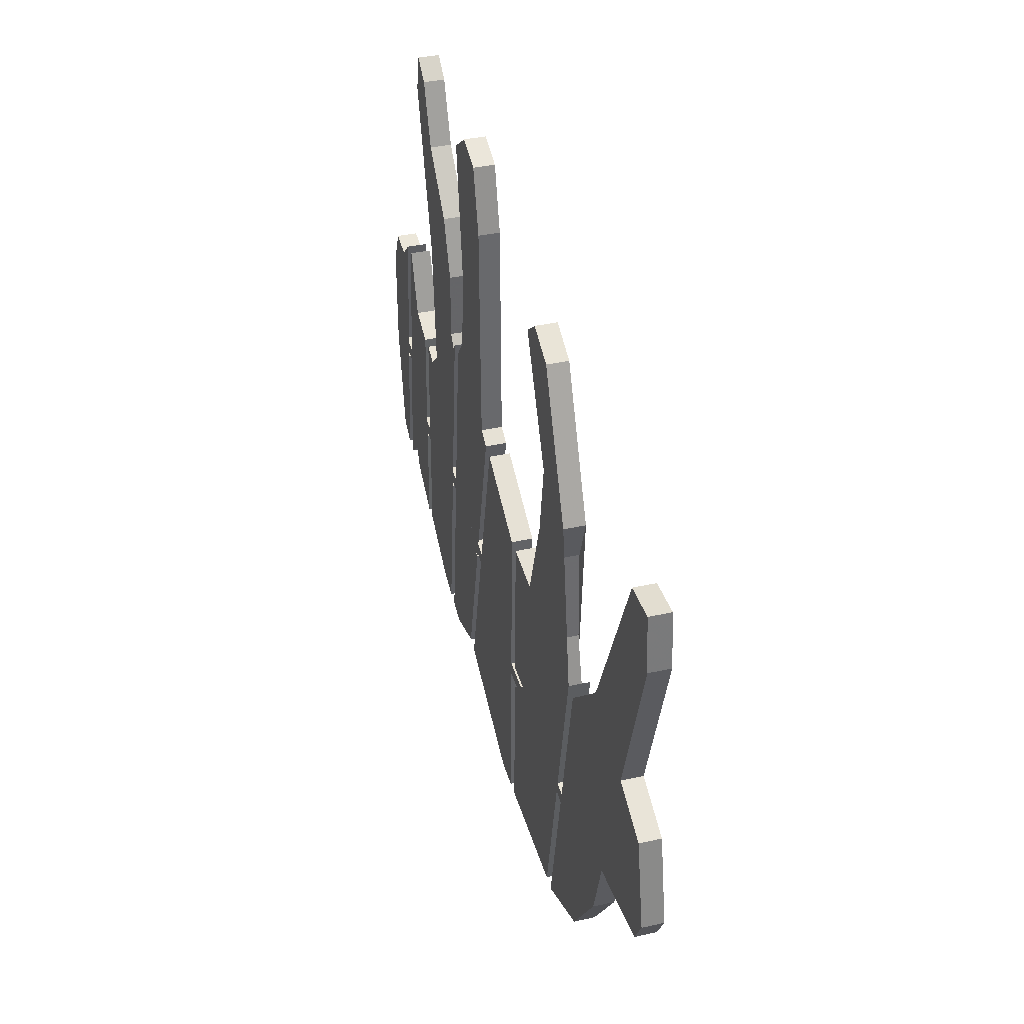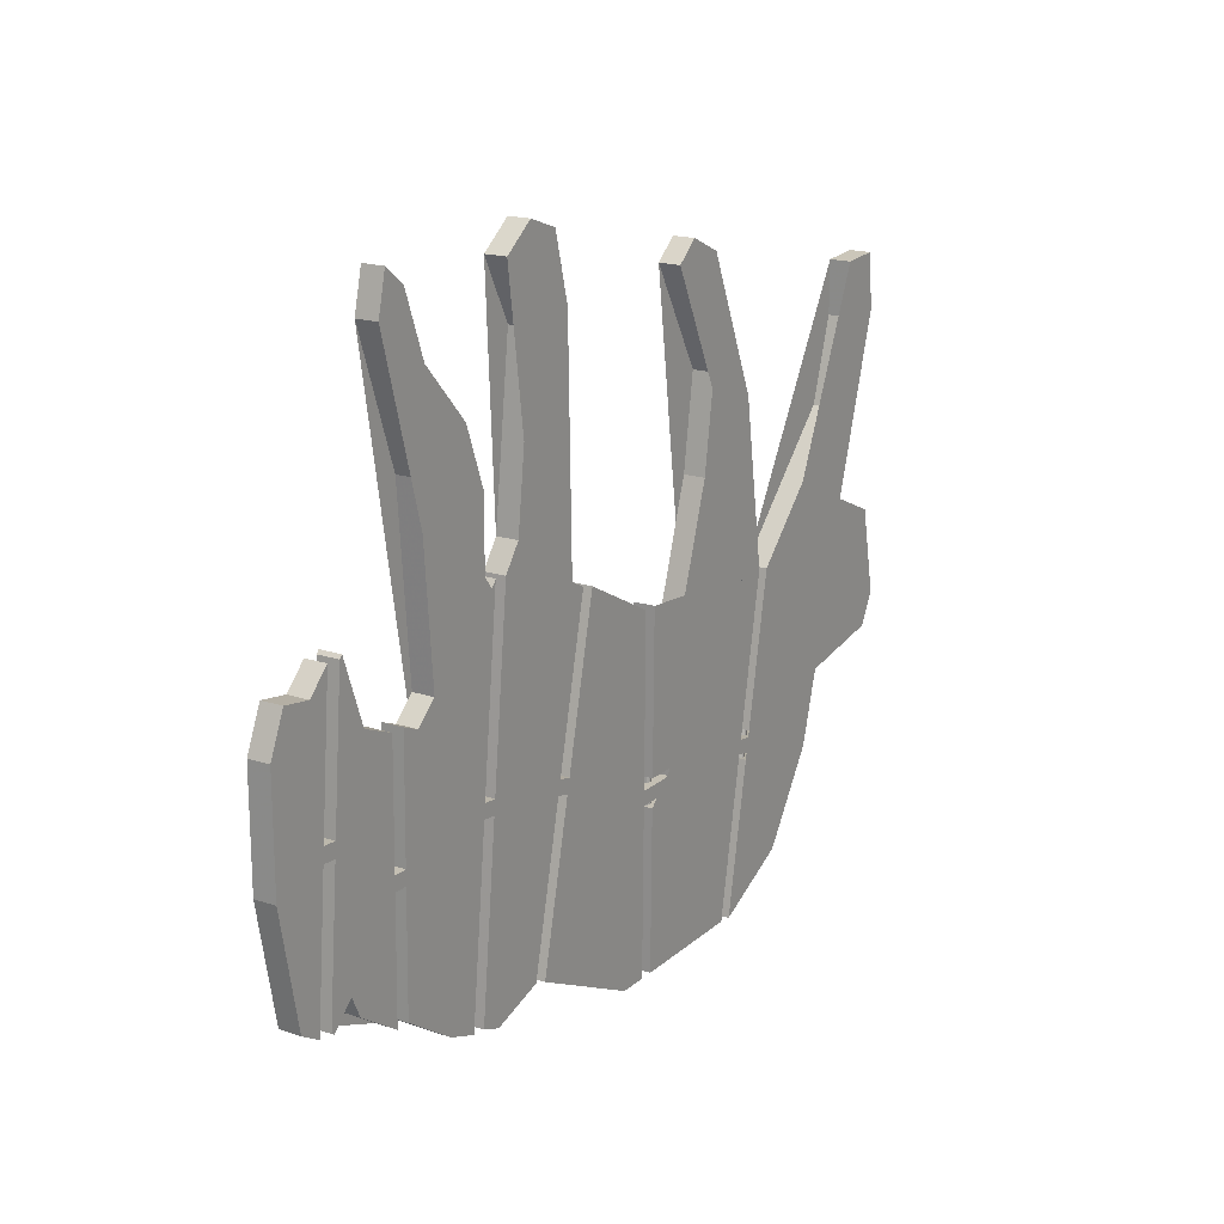
<metadata>
{"format":"obj","ext":"obj","renderer":"f3d","projection":"perspective","resolution":1024,"background":"white","views":[{"elev":38.7,"azim":74.5,"up":"+Y"},{"elev":18.5,"azim":-57.8,"up":"+Y"}]}
</metadata>
<code>
v 68.52 11.22 0
v 64.35 11.22 0
v 46.5 19.97 0
v 57.12 66.45 0
v 69.12 60.13 0
v 68.52 11.22 3
v 64.35 11.22 3
v 46.5 19.97 3
v 57.12 66.45 3
v 69.12 60.13 3
v 44.55 20.42 0
v 44.35 20.51 0
v 36.75 18.13 0
v 33.78 19.22 0
v 39.43 72.52 0
v 41.96 75.96 0
v 44.79 99.43 0
v 40.44 107.9 0
v 45.01 111.3 0
v 49.79 109.6 0
v 52.18 100.4 0
v 52.83 68.13 0
v 55.17 66.9 0
v 50.31 45.61 0
v 44.46 46.94 0
v 43.57 43.05 0
v 49.42 41.71 0
v 44.55 20.42 3
v 44.35 20.51 3
v 36.75 18.13 3
v 33.78 19.22 3
v 39.43 72.52 3
v 41.96 75.96 3
v 44.79 99.43 3
v 40.44 107.9 3
v 45.01 111.3 3
v 49.79 109.6 3
v 52.18 100.4 3
v 52.83 68.13 3
v 55.17 66.9 3
v 50.31 45.61 3
v 44.46 46.94 3
v 43.57 43.05 3
v 49.42 41.71 3
v 88.54 11.32 0
v 88.3 11.2 0
v 70.52 11.2 0
v 70.8 33.65 0
v 76.8 33.58 0
v 76.84 37.58 0
v 70.84 37.65 0
v 71.12 60.11 0
v 77.43 56.78 0
v 82.87 73.45 0
v 84.83 86.37 0
v 76.57 101 0
v 79.83 103.7 0
v 85.04 101.3 0
v 93.52 81.61 0
v 91.13 74.81 0
v 91.57 61.2 0
v 93.52 54.06 0
v 97.19 57.75 0
v 88.54 11.32 3
v 88.3 11.2 3
v 70.52 11.2 3
v 70.8 33.65 3
v 76.8 33.58 3
v 76.84 37.58 3
v 70.84 37.65 3
v 71.12 60.11 3
v 77.43 56.78 3
v 82.87 73.45 3
v 84.83 86.37 3
v 76.57 101 3
v 79.83 103.7 3
v 85.04 101.3 3
v 93.52 81.61 3
v 91.13 74.81 3
v 91.57 61.2 3
v 93.52 54.06 3
v 97.19 57.75 3
v 31.79 19.44 0
v 27.37 21.06 0
v 19.44 26.33 0
v 19.97 60.92 0
v 22.58 59.84 0
v 25.63 62.56 0
v 23.67 87.39 0
v 17.58 105.1 0
v 18.89 110.5 0
v 21.93 108.1 0
v 25.19 99.3 0
v 32.37 91.47 0
v 35.41 83.31 0
v 35.41 73.45 0
v 36.71 71.74 0
v 37.44 72.73 0
v 34.83 48.07 0
v 28.86 48.7 0
v 28.44 44.73 0
v 34.4 44.09 0
v 31.79 19.44 3
v 27.37 21.06 3
v 19.44 26.33 3
v 19.97 60.92 3
v 22.58 59.84 3
v 25.63 62.56 3
v 23.67 87.39 3
v 17.58 105.1 3
v 18.89 110.5 3
v 21.93 108.1 3
v 25.19 99.3 3
v 32.37 91.47 3
v 35.41 83.31 3
v 35.41 73.45 3
v 36.71 71.74 3
v 37.44 72.73 3
v 34.83 48.07 3
v 28.86 48.7 3
v 28.44 44.73 3
v 34.4 44.09 3
v 99.16 57.38 0
v 116.8 75.12 0
v 120.5 86.68 0
v 120.5 94.17 0
v 126.1 94.51 0
v 127 86.68 0
v 119.4 61.85 0
v 127 58.45 0
v 129.6 45.87 0
v 127.2 41.45 0
v 122.9 41.45 0
v 125.9 49.61 0
v 121.6 56.07 0
v 118.1 55.39 0
v 110.5 28.86 0
v 102.2 16.62 0
v 90.51 10.95 0
v 94.47 32.2 0
v 100.4 31.1 0
v 101.1 35.03 0
v 95.2 36.13 0
v 99.16 57.38 3
v 116.8 75.12 3
v 120.5 86.68 3
v 120.5 94.17 3
v 126.1 94.51 3
v 127 86.68 3
v 119.4 61.85 3
v 127 58.45 3
v 129.6 45.87 3
v 127.2 41.45 3
v 122.9 41.45 3
v 125.9 49.61 3
v 121.6 56.07 3
v 118.1 55.39 3
v 110.5 28.86 3
v 102.2 16.62 3
v 90.51 10.95 3
v 94.47 32.2 3
v 100.4 31.1 3
v 101.1 35.03 3
v 95.2 36.13 3
v 17.44 26.36 0
v 11.02 30.62 0
v 9.062 34.7 0
v 6.453 30.62 0
v 5.987 30.89 0
v 9.498 71.69 0
v 9.931 72.12 0
v 13.19 62.93 0
v 17.97 60.95 0
v 17.73 45.66 0
v 11.74 45.75 0
v 11.67 41.75 0
v 17.67 41.66 0
v 17.44 26.36 3
v 11.02 30.62 3
v 9.062 34.7 3
v 6.453 30.62 3
v 5.987 30.89 3
v 9.498 71.69 3
v 9.931 72.12 3
v 13.19 62.93 3
v 17.97 60.95 3
v 17.73 45.66 3
v 11.74 45.75 3
v 11.67 41.75 3
v 17.67 41.66 3
v 3.995 31.06 0
v 0.982 32.83 0
v -2.061 48.82 0
v -2.061 64.12 0
v 0.3299 69.57 0
v 4.46 68.89 0
v 7.505 71.86 0
v 5.921 53.46 0
v -0.05668 53.97 0
v -0.3996 49.99 0
v 5.578 49.47 0
v 3.995 31.06 3
v 0.982 32.83 3
v -2.061 48.82 3
v -2.061 64.12 3
v 0.3299 69.57 3
v 4.46 68.89 3
v 7.505 71.86 3
v 5.921 53.46 3
v -0.05668 53.97 3
v -0.3996 49.99 3
v 5.578 49.47 3
v 1.85 52.8 -2.384e-07
v 7.828 52.29 -2.384e-07
v 7.828 52.29 3
v 1.85 52.8 3
v 1.679 50.81 -2.384e-07
v 7.657 50.3 -2.384e-07
v 7.657 50.3 3
v 1.679 50.81 3
v 5.836 52.46 1.5
v 5.702 52.47 2
v 5.337 52.5 2.366
v 4.839 52.55 2.5
v 4.341 52.59 2.366
v 3.976 52.62 2
v 3.843 52.63 1.5
v 3.976 52.62 1
v 4.341 52.59 0.634
v 4.839 52.55 0.5
v 5.337 52.5 0.634
v 5.702 52.47 1
v 5.664 50.47 1.5
v 5.531 50.48 2
v 5.166 50.51 2.366
v 4.668 50.55 2.5
v 4.17 50.6 2.366
v 3.805 50.63 2
v 3.671 50.64 1.5
v 3.805 50.63 1
v 4.17 50.6 0.634
v 4.668 50.55 0.5
v 5.166 50.51 0.634
v 5.531 50.48 1
v 5.523 53.49 1.5
v 5.443 53.5 1.8
v 5.224 53.52 2.02
v 4.925 53.54 2.1
v 4.626 53.57 2.02
v 4.407 53.59 1.8
v 4.327 53.59 1.5
v 4.407 53.59 1.2
v 4.626 53.57 0.9804
v 4.925 53.54 0.9
v 5.224 53.52 0.9804
v 5.443 53.5 1.2
v 5.18 49.51 1.5
v 5.1 49.51 1.8
v 4.881 49.53 2.02
v 4.582 49.56 2.1
v 4.283 49.58 2.02
v 4.064 49.6 1.8
v 3.984 49.61 1.5
v 4.064 49.6 1.2
v 4.283 49.58 0.9804
v 4.582 49.56 0.9
v 4.881 49.53 0.9804
v 5.1 49.51 1.2
v 13.72 44.72 0
v 19.72 44.62 0
v 19.72 44.62 3
v 13.72 44.72 3
v 13.69 42.72 0
v 19.69 42.63 0
v 19.69 42.63 3
v 13.69 42.72 3
v 17.72 44.66 1.5
v 17.59 44.66 2
v 17.22 44.66 2.366
v 16.72 44.67 2.5
v 16.22 44.68 2.366
v 15.85 44.68 2
v 15.72 44.69 1.5
v 15.85 44.68 1
v 16.22 44.68 0.634
v 16.72 44.67 0.5
v 17.22 44.66 0.634
v 17.59 44.66 1
v 17.69 42.66 1.5
v 17.55 42.66 2
v 17.19 42.66 2.366
v 16.69 42.67 2.5
v 16.19 42.68 2.366
v 15.82 42.69 2
v 15.69 42.69 1.5
v 15.82 42.69 1
v 16.19 42.68 0.634
v 16.69 42.67 0.5
v 17.19 42.66 0.634
v 17.55 42.66 1
v 17.33 45.66 1.5
v 17.25 45.66 1.8
v 17.03 45.67 2.02
v 16.73 45.67 2.1
v 16.43 45.68 2.02
v 16.22 45.68 1.8
v 16.13 45.68 1.5
v 16.22 45.68 1.2
v 16.43 45.68 0.9804
v 16.73 45.67 0.9
v 17.03 45.67 0.9804
v 17.25 45.66 1.2
v 17.27 41.66 1.5
v 17.19 41.66 1.8
v 16.97 41.67 2.02
v 16.67 41.67 2.1
v 16.37 41.68 2.02
v 16.15 41.68 1.8
v 16.07 41.68 1.5
v 16.15 41.68 1.2
v 16.37 41.68 0.9804
v 16.67 41.67 0.9
v 16.97 41.67 0.9804
v 17.19 41.66 1.2
v 30.74 47.5 -2.384e-07
v 36.71 46.87 -2.384e-07
v 36.71 46.87 3
v 30.74 47.5 3
v 30.53 45.51 -2.384e-07
v 36.5 44.88 -2.384e-07
v 36.5 44.88 3
v 30.53 45.51 3
v 34.72 47.08 1.5
v 34.59 47.09 2
v 34.22 47.13 2.366
v 33.73 47.18 2.5
v 33.23 47.24 2.366
v 32.87 47.27 2
v 32.73 47.29 1.5
v 32.87 47.27 1
v 33.23 47.24 0.634
v 33.73 47.18 0.5
v 34.22 47.13 0.634
v 34.59 47.09 1
v 34.51 45.09 1.5
v 34.38 45.1 2
v 34.01 45.14 2.366
v 33.52 45.19 2.5
v 33.02 45.25 2.366
v 32.65 45.29 2
v 32.52 45.3 1.5
v 32.65 45.29 1
v 33.02 45.25 0.634
v 33.52 45.19 0.5
v 34.01 45.14 0.634
v 34.38 45.1 1
v 34.43 48.11 1.5
v 34.35 48.12 1.8
v 34.13 48.15 2.02
v 33.83 48.18 2.1
v 33.53 48.21 2.02
v 33.31 48.23 1.8
v 33.24 48.24 1.5
v 33.31 48.23 1.2
v 33.53 48.21 0.9804
v 33.83 48.18 0.9
v 34.13 48.15 0.9804
v 34.35 48.12 1.2
v 34.01 44.14 1.5
v 33.93 44.14 1.8
v 33.71 44.17 2.02
v 33.41 44.2 2.1
v 33.11 44.23 2.02
v 32.89 44.25 1.8
v 32.81 44.26 1.5
v 32.89 44.25 1.2
v 33.11 44.23 0.9804
v 33.41 44.2 0.9
v 33.71 44.17 0.9804
v 33.93 44.14 1.2
v 46.18 45.52 0
v 52.03 44.19 0
v 52.03 44.19 3
v 46.18 45.52 3
v 45.74 43.57 0
v 51.59 42.24 0
v 51.59 42.24 3
v 45.74 43.57 3
v 50.08 44.63 1.5
v 49.95 44.66 2
v 49.6 44.74 2.366
v 49.11 44.86 2.5
v 48.62 44.97 2.366
v 48.27 45.05 2
v 48.13 45.08 1.5
v 48.27 45.05 1
v 48.62 44.97 0.634
v 49.11 44.86 0.5
v 49.6 44.74 0.634
v 49.95 44.66 1
v 49.64 42.68 1.5
v 49.51 42.71 2
v 49.15 42.8 2.366
v 48.66 42.91 2.5
v 48.18 43.02 2.366
v 47.82 43.1 2
v 47.69 43.13 1.5
v 47.82 43.1 1
v 48.18 43.02 0.634
v 48.66 42.91 0.5
v 49.15 42.8 0.634
v 49.51 42.71 1
v 49.92 45.7 1.5
v 49.84 45.72 1.8
v 49.62 45.76 2.02
v 49.33 45.83 2.1
v 49.04 45.9 2.02
v 48.83 45.95 1.8
v 48.75 45.96 1.5
v 48.83 45.95 1.2
v 49.04 45.9 0.9804
v 49.33 45.83 0.9
v 49.62 45.76 0.9804
v 49.84 45.72 1.2
v 49.03 41.8 1.5
v 48.95 41.82 1.8
v 48.73 41.86 2.02
v 48.44 41.93 2.1
v 48.15 42 2.02
v 47.93 42.05 1.8
v 47.86 42.07 1.5
v 47.93 42.05 1.2
v 48.15 42 0.9804
v 48.44 41.93 0.9
v 48.73 41.86 0.9804
v 48.95 41.82 1.2
v 98.58 32.45 0
v 92.68 33.55 0
v 92.68 33.55 3
v 98.58 32.45 3
v 98.95 34.42 0
v 93.05 35.52 0
v 93.05 35.52 3
v 98.95 34.42 3
v 94.65 33.18 1.5
v 94.78 33.16 2
v 95.14 33.09 2.366
v 95.63 33 2.5
v 96.12 32.91 2.366
v 96.48 32.84 2
v 96.62 32.82 1.5
v 96.48 32.84 1
v 96.12 32.91 0.634
v 95.63 33 0.5
v 95.14 33.09 0.634
v 94.78 33.16 1
v 95.02 35.15 1.5
v 95.15 35.12 2
v 95.51 35.06 2.366
v 96 34.97 2.5
v 96.49 34.87 2.366
v 96.85 34.81 2
v 96.98 34.78 1.5
v 96.85 34.81 1
v 96.49 34.87 0.634
v 96 34.97 0.5
v 95.51 35.06 0.634
v 95.15 35.12 1
v 94.86 32.13 1.5
v 94.94 32.11 1.8
v 95.15 32.07 2.02
v 95.45 32.02 2.1
v 95.74 31.96 2.02
v 95.96 31.92 1.8
v 96.04 31.91 1.5
v 95.96 31.92 1.2
v 95.74 31.96 0.9804
v 95.45 32.02 0.9
v 95.15 32.07 0.9804
v 94.94 32.11 1.2
v 95.59 36.06 1.5
v 95.67 36.04 1.8
v 95.89 36 2.02
v 96.18 35.95 2.1
v 96.48 35.89 2.02
v 96.69 35.85 1.8
v 96.77 35.84 1.5
v 96.69 35.85 1.2
v 96.48 35.89 0.9804
v 96.18 35.95 0.9
v 95.89 36 0.9804
v 95.67 36.04 1.2
v 74.81 34.61 0
v 68.81 34.68 0
v 68.81 34.68 3
v 74.81 34.61 3
v 74.83 36.61 0
v 68.83 36.68 0
v 68.83 36.68 3
v 74.83 36.61 3
v 70.81 34.65 1.5
v 70.94 34.65 2
v 71.31 34.65 2.366
v 71.81 34.64 2.5
v 72.31 34.64 2.366
v 72.67 34.63 2
v 72.81 34.63 1.5
v 72.67 34.63 1
v 72.31 34.64 0.634
v 71.81 34.64 0.5
v 71.31 34.65 0.634
v 70.94 34.65 1
v 70.83 36.65 1.5
v 70.97 36.65 2
v 71.33 36.65 2.366
v 71.83 36.64 2.5
v 72.33 36.64 2.366
v 72.7 36.63 2
v 72.83 36.63 1.5
v 72.7 36.63 1
v 72.33 36.64 0.634
v 71.83 36.64 0.5
v 71.33 36.65 0.634
v 70.97 36.65 1
v 71.2 33.65 1.5
v 71.28 33.65 1.8
v 71.5 33.65 2.02
v 71.8 33.64 2.1
v 72.1 33.64 2.02
v 72.31 33.64 1.8
v 72.4 33.64 1.5
v 72.31 33.64 1.2
v 72.1 33.64 0.9804
v 71.8 33.64 0.9
v 71.5 33.65 0.9804
v 71.28 33.65 1.2
v 71.24 37.65 1.5
v 71.32 37.65 1.8
v 71.54 37.65 2.02
v 71.84 37.64 2.1
v 72.14 37.64 2.02
v 72.36 37.64 1.8
v 72.44 37.63 1.5
v 72.36 37.64 1.2
v 72.14 37.64 0.9804
v 71.84 37.64 0.9
v 71.54 37.65 0.9804
v 71.32 37.65 1.2
f 1 2 3 4 5
f 10 9 8 7 6
f 6 7 2 1
f 7 8 3 2
f 8 9 4 3
f 9 10 5 4
f 10 6 1 5
f 11 12 13 14 15 16 17 18 19 20 21 22 23 24 25 26 27
f 44 43 42 41 40 39 38 37 36 35 34 33 32 31 30 29 28
f 28 29 12 11
f 29 30 13 12
f 30 31 14 13
f 31 32 15 14
f 32 33 16 15
f 33 34 17 16
f 34 35 18 17
f 35 36 19 18
f 36 37 20 19
f 37 38 21 20
f 38 39 22 21
f 39 40 23 22
f 40 41 24 23
f 41 42 25 24
f 42 43 26 25
f 43 44 27 26
f 44 28 11 27
f 45 46 47 48 49 50 51 52 53 54 55 56 57 58 59 60 61 62 63
f 82 81 80 79 78 77 76 75 74 73 72 71 70 69 68 67 66 65 64
f 64 65 46 45
f 65 66 47 46
f 66 67 48 47
f 67 68 49 48
f 68 69 50 49
f 69 70 51 50
f 70 71 52 51
f 71 72 53 52
f 72 73 54 53
f 73 74 55 54
f 74 75 56 55
f 75 76 57 56
f 76 77 58 57
f 77 78 59 58
f 78 79 60 59
f 79 80 61 60
f 80 81 62 61
f 81 82 63 62
f 82 64 45 63
f 83 84 85 86 87 88 89 90 91 92 93 94 95 96 97 98 99 100 101 102
f 122 121 120 119 118 117 116 115 114 113 112 111 110 109 108 107 106 105 104 103
f 103 104 84 83
f 104 105 85 84
f 105 106 86 85
f 106 107 87 86
f 107 108 88 87
f 108 109 89 88
f 109 110 90 89
f 110 111 91 90
f 111 112 92 91
f 112 113 93 92
f 113 114 94 93
f 114 115 95 94
f 115 116 96 95
f 116 117 97 96
f 117 118 98 97
f 118 119 99 98
f 119 120 100 99
f 120 121 101 100
f 121 122 102 101
f 122 103 83 102
f 123 124 125 126 127 128 129 130 131 132 133 134 135 136 137 138 139 140 141 142 143
f 164 163 162 161 160 159 158 157 156 155 154 153 152 151 150 149 148 147 146 145 144
f 144 145 124 123
f 145 146 125 124
f 146 147 126 125
f 147 148 127 126
f 148 149 128 127
f 149 150 129 128
f 150 151 130 129
f 151 152 131 130
f 152 153 132 131
f 153 154 133 132
f 154 155 134 133
f 155 156 135 134
f 156 157 136 135
f 157 158 137 136
f 158 159 138 137
f 159 160 139 138
f 160 161 140 139
f 161 162 141 140
f 162 163 142 141
f 163 164 143 142
f 164 144 123 143
f 165 166 167 168 169 170 171 172 173 174 175 176 177
f 190 189 188 187 186 185 184 183 182 181 180 179 178
f 178 179 166 165
f 179 180 167 166
f 180 181 168 167
f 181 182 169 168
f 182 183 170 169
f 183 184 171 170
f 184 185 172 171
f 185 186 173 172
f 186 187 174 173
f 187 188 175 174
f 188 189 176 175
f 189 190 177 176
f 190 178 165 177
f 191 192 193 194 195 196 197 198 199 200 201
f 212 211 210 209 208 207 206 205 204 203 202
f 202 203 192 191
f 203 204 193 192
f 204 205 194 193
f 205 206 195 194
f 206 207 196 195
f 207 208 197 196
f 208 209 198 197
f 209 210 199 198
f 210 211 200 199
f 211 212 201 200
f 212 202 191 201
f 213 214 218 217
f 214 215 219 218
f 215 216 220 219
f 213 217 220 216
f 233 234 222 221
f 234 235 223 222
f 235 236 224 223
f 236 237 225 224
f 237 238 226 225
f 238 239 227 226
f 239 240 228 227
f 240 241 229 228
f 241 242 230 229
f 242 243 231 230
f 243 244 232 231
f 244 233 221 232
f 217 218 233 244 243 242 241 240 239
f 218 219 233
f 233 219 220 239 238 237 236 235 234
f 217 239 220
f 213 227 228 229 230 231 232 221 214
f 215 214 221
f 215 221 222 223 224 225 226 227 216
f 213 216 227
f 256 255 254 253 252 251 250 249 248 247 246 245
f 257 258 259 260 261 262 263 264 265 266 267 268
f 245 246 258 257
f 246 247 259 258
f 247 248 260 259
f 248 249 261 260
f 249 250 262 261
f 250 251 263 262
f 251 252 264 263
f 252 253 265 264
f 253 254 266 265
f 254 255 267 266
f 255 256 268 267
f 256 245 257 268
f 269 270 274 273
f 270 271 275 274
f 271 272 276 275
f 269 273 276 272
f 289 290 278 277
f 290 291 279 278
f 291 292 280 279
f 292 293 281 280
f 293 294 282 281
f 294 295 283 282
f 295 296 284 283
f 296 297 285 284
f 297 298 286 285
f 298 299 287 286
f 299 300 288 287
f 300 289 277 288
f 273 274 289 300 299 298 297 296 295
f 274 275 289
f 289 275 276 295 294 293 292 291 290
f 273 295 276
f 269 283 284 285 286 287 288 277 270
f 271 270 277
f 271 277 278 279 280 281 282 283 272
f 269 272 283
f 312 311 310 309 308 307 306 305 304 303 302 301
f 313 314 315 316 317 318 319 320 321 322 323 324
f 301 302 314 313
f 302 303 315 314
f 303 304 316 315
f 304 305 317 316
f 305 306 318 317
f 306 307 319 318
f 307 308 320 319
f 308 309 321 320
f 309 310 322 321
f 310 311 323 322
f 311 312 324 323
f 312 301 313 324
f 325 326 330 329
f 326 327 331 330
f 327 328 332 331
f 325 329 332 328
f 345 346 334 333
f 346 347 335 334
f 347 348 336 335
f 348 349 337 336
f 349 350 338 337
f 350 351 339 338
f 351 352 340 339
f 352 353 341 340
f 353 354 342 341
f 354 355 343 342
f 355 356 344 343
f 356 345 333 344
f 329 330 345 356 355 354 353 352 351
f 330 331 345
f 345 331 332 351 350 349 348 347 346
f 329 351 332
f 325 339 340 341 342 343 344 333 326
f 327 326 333
f 327 333 334 335 336 337 338 339 328
f 325 328 339
f 368 367 366 365 364 363 362 361 360 359 358 357
f 369 370 371 372 373 374 375 376 377 378 379 380
f 357 358 370 369
f 358 359 371 370
f 359 360 372 371
f 360 361 373 372
f 361 362 374 373
f 362 363 375 374
f 363 364 376 375
f 364 365 377 376
f 365 366 378 377
f 366 367 379 378
f 367 368 380 379
f 368 357 369 380
f 381 382 386 385
f 382 383 387 386
f 383 384 388 387
f 381 385 388 384
f 401 402 390 389
f 402 403 391 390
f 403 404 392 391
f 404 405 393 392
f 405 406 394 393
f 406 407 395 394
f 407 408 396 395
f 408 409 397 396
f 409 410 398 397
f 410 411 399 398
f 411 412 400 399
f 412 401 389 400
f 385 386 401 412 411 410 409 408 407
f 386 387 401
f 401 387 388 407 406 405 404 403 402
f 385 407 388
f 381 395 396 397 398 399 400 389 382
f 383 382 389
f 383 389 390 391 392 393 394 395 384
f 381 384 395
f 424 423 422 421 420 419 418 417 416 415 414 413
f 425 426 427 428 429 430 431 432 433 434 435 436
f 413 414 426 425
f 414 415 427 426
f 415 416 428 427
f 416 417 429 428
f 417 418 430 429
f 418 419 431 430
f 419 420 432 431
f 420 421 433 432
f 421 422 434 433
f 422 423 435 434
f 423 424 436 435
f 424 413 425 436
f 437 438 442 441
f 438 439 443 442
f 439 440 444 443
f 437 441 444 440
f 457 458 446 445
f 458 459 447 446
f 459 460 448 447
f 460 461 449 448
f 461 462 450 449
f 462 463 451 450
f 463 464 452 451
f 464 465 453 452
f 465 466 454 453
f 466 467 455 454
f 467 468 456 455
f 468 457 445 456
f 441 442 457 468 467 466 465 464 463
f 442 443 457
f 457 443 444 463 462 461 460 459 458
f 441 463 444
f 437 451 452 453 454 455 456 445 438
f 439 438 445
f 439 445 446 447 448 449 450 451 440
f 437 440 451
f 480 479 478 477 476 475 474 473 472 471 470 469
f 481 482 483 484 485 486 487 488 489 490 491 492
f 469 470 482 481
f 470 471 483 482
f 471 472 484 483
f 472 473 485 484
f 473 474 486 485
f 474 475 487 486
f 475 476 488 487
f 476 477 489 488
f 477 478 490 489
f 478 479 491 490
f 479 480 492 491
f 480 469 481 492
f 493 494 498 497
f 494 495 499 498
f 495 496 500 499
f 493 497 500 496
f 513 514 502 501
f 514 515 503 502
f 515 516 504 503
f 516 517 505 504
f 517 518 506 505
f 518 519 507 506
f 519 520 508 507
f 520 521 509 508
f 521 522 510 509
f 522 523 511 510
f 523 524 512 511
f 524 513 501 512
f 497 498 513 524 523 522 521 520 519
f 498 499 513
f 513 499 500 519 518 517 516 515 514
f 497 519 500
f 493 507 508 509 510 511 512 501 494
f 495 494 501
f 495 501 502 503 504 505 506 507 496
f 493 496 507
f 536 535 534 533 532 531 530 529 528 527 526 525
f 537 538 539 540 541 542 543 544 545 546 547 548
f 525 526 538 537
f 526 527 539 538
f 527 528 540 539
f 528 529 541 540
f 529 530 542 541
f 530 531 543 542
f 531 532 544 543
f 532 533 545 544
f 533 534 546 545
f 534 535 547 546
f 535 536 548 547
f 536 525 537 548

</code>
